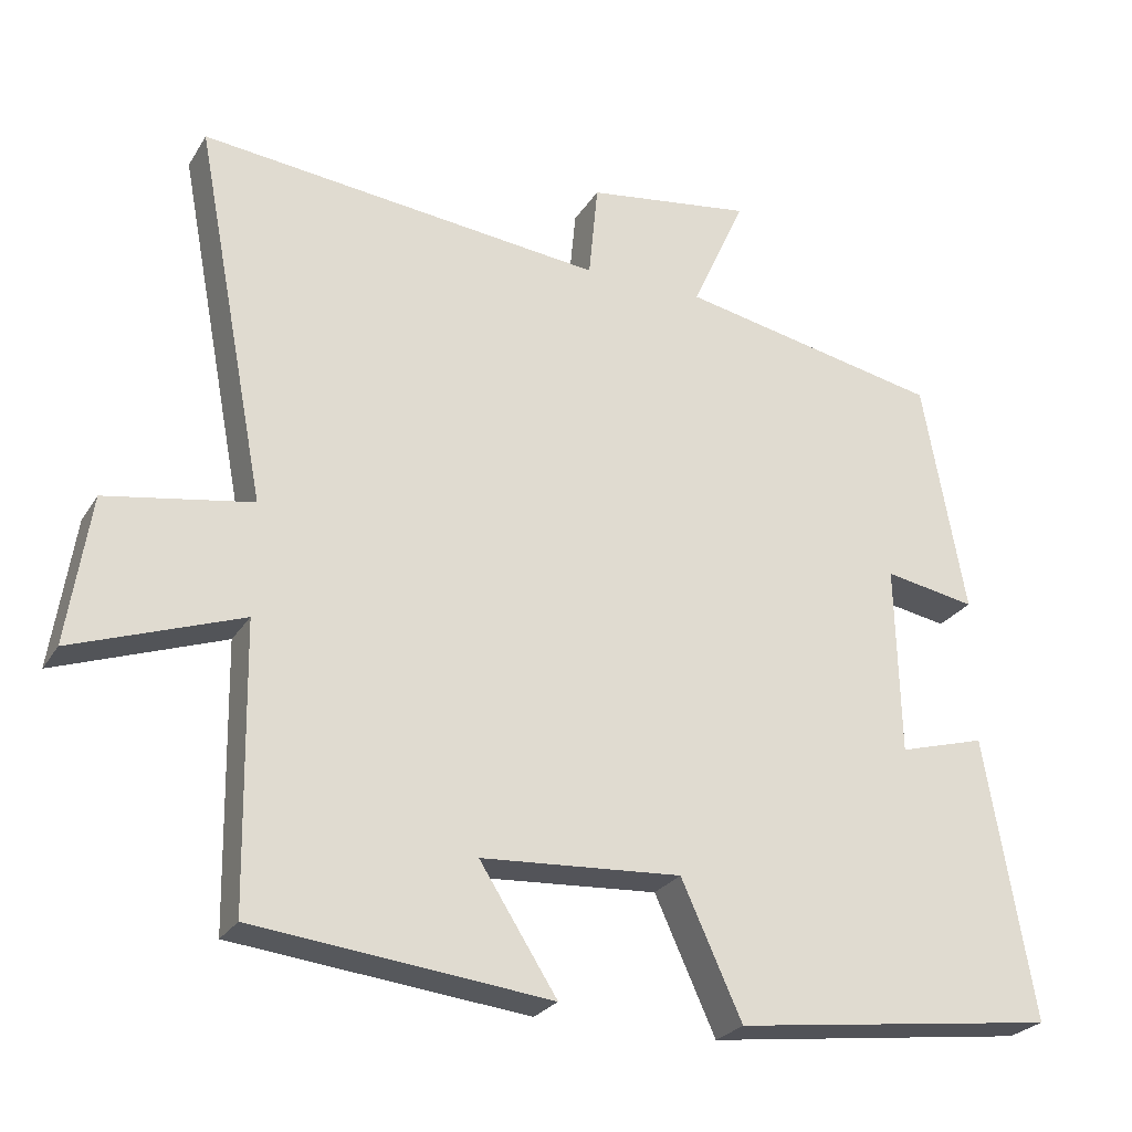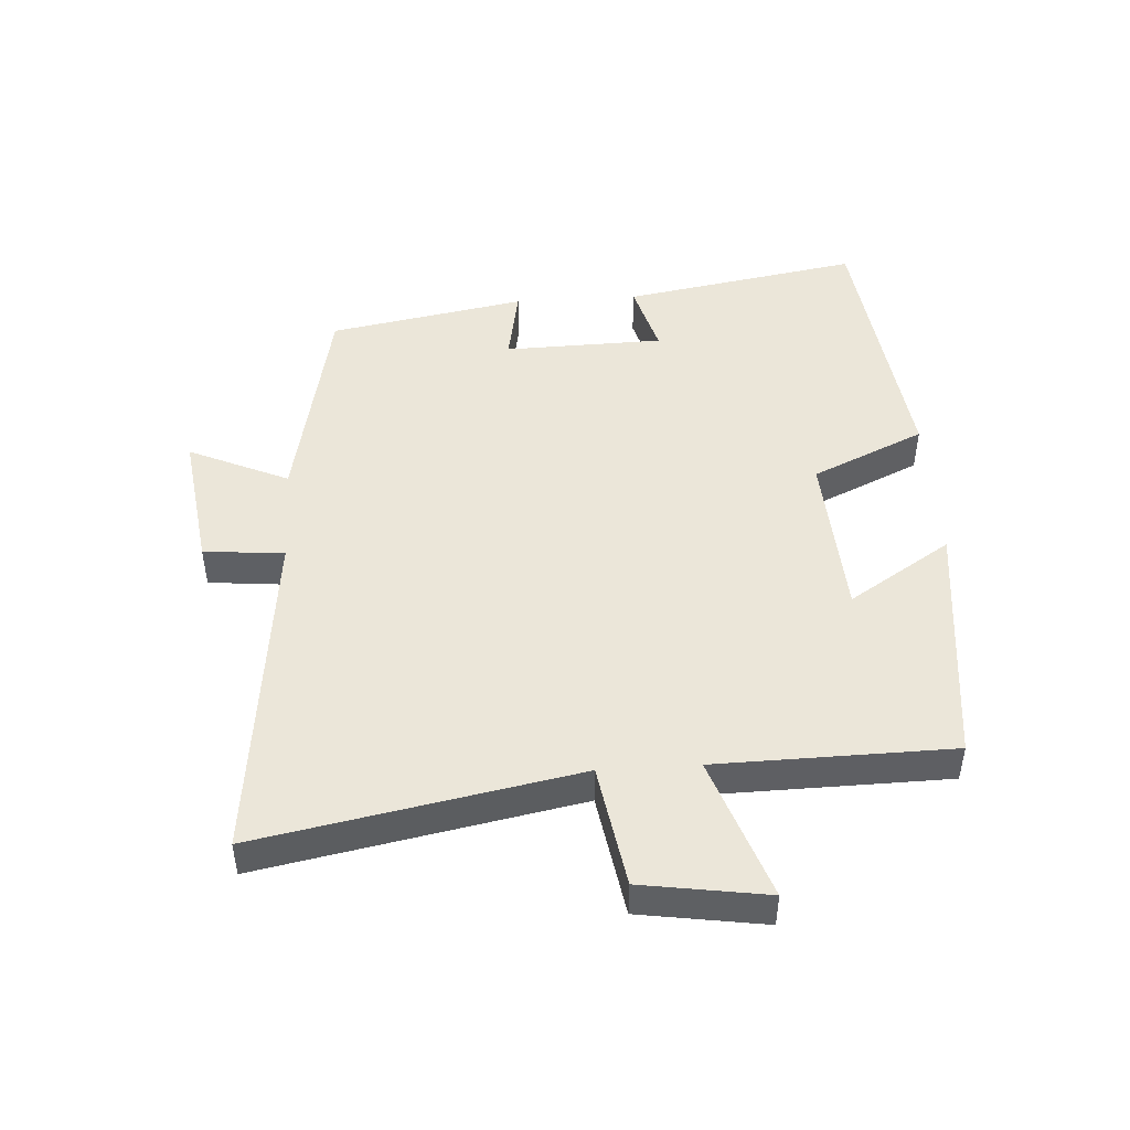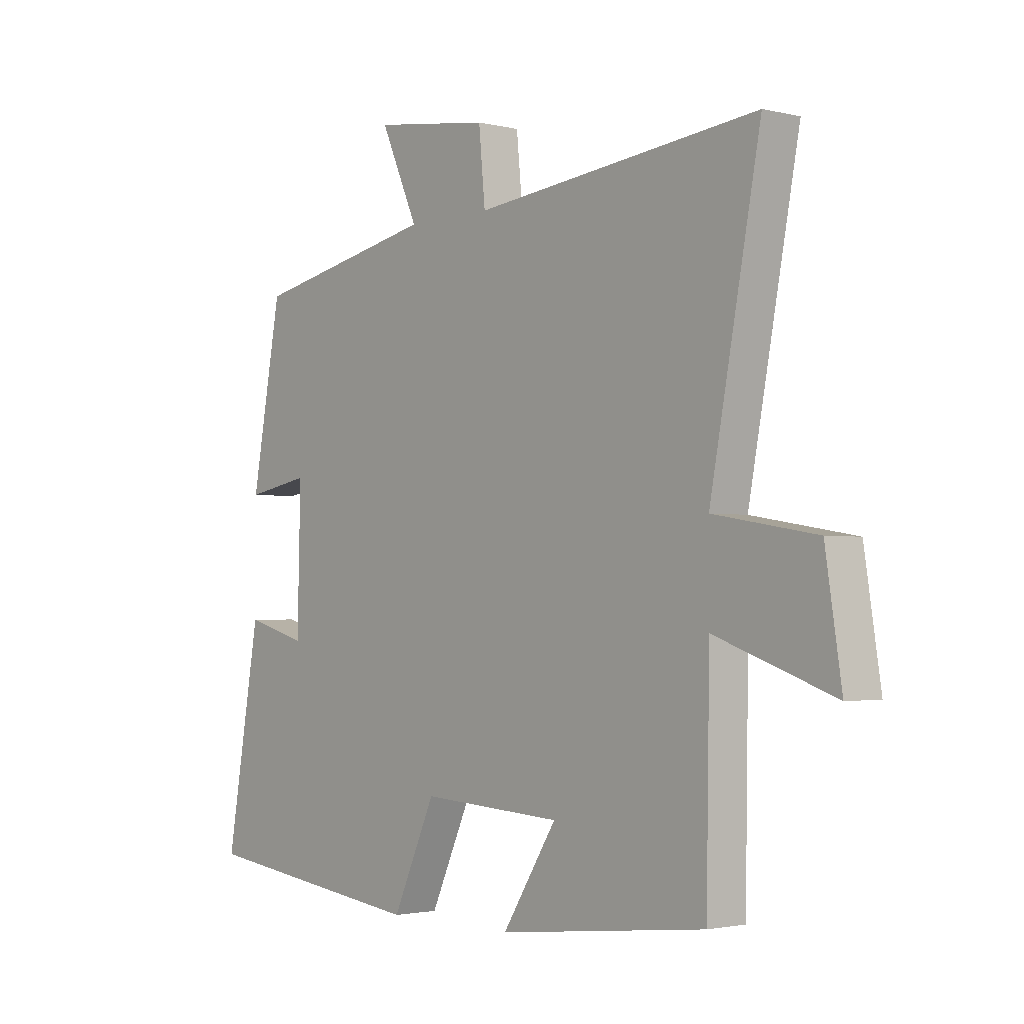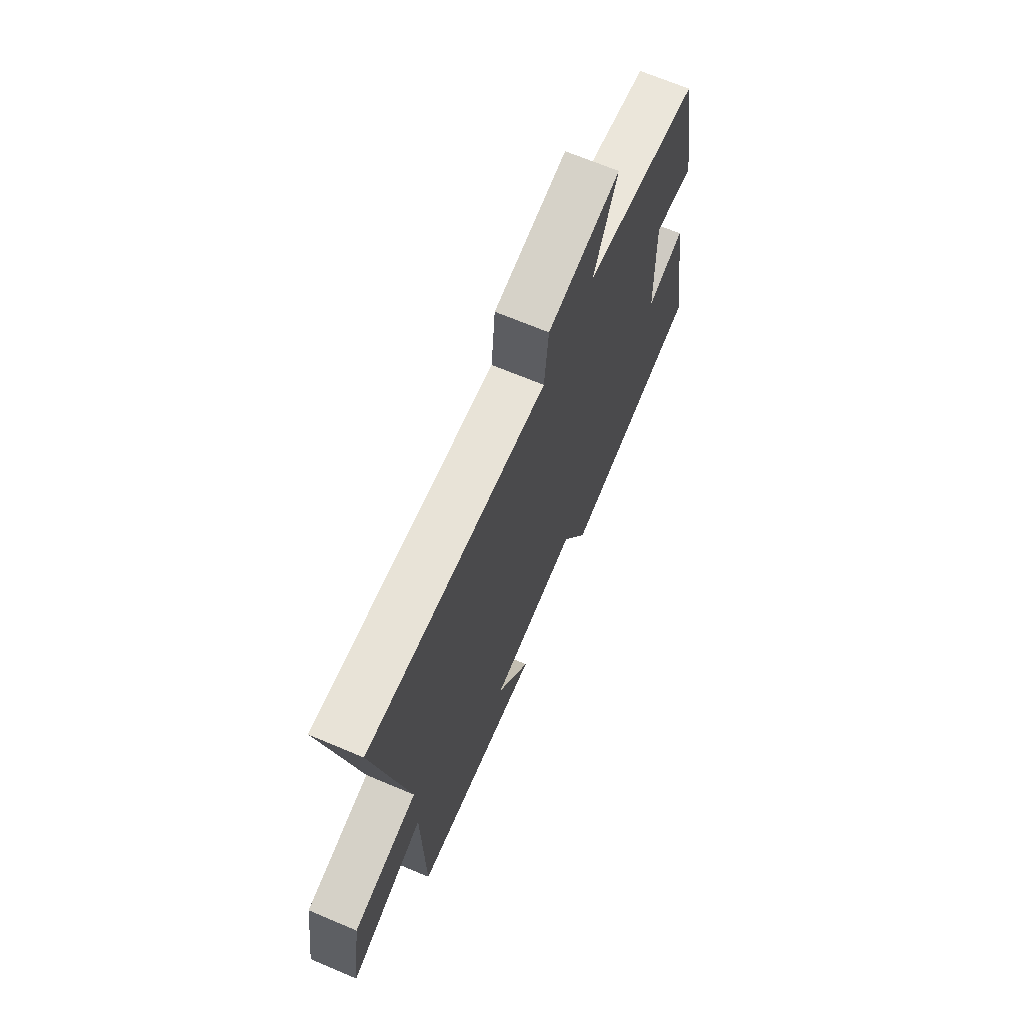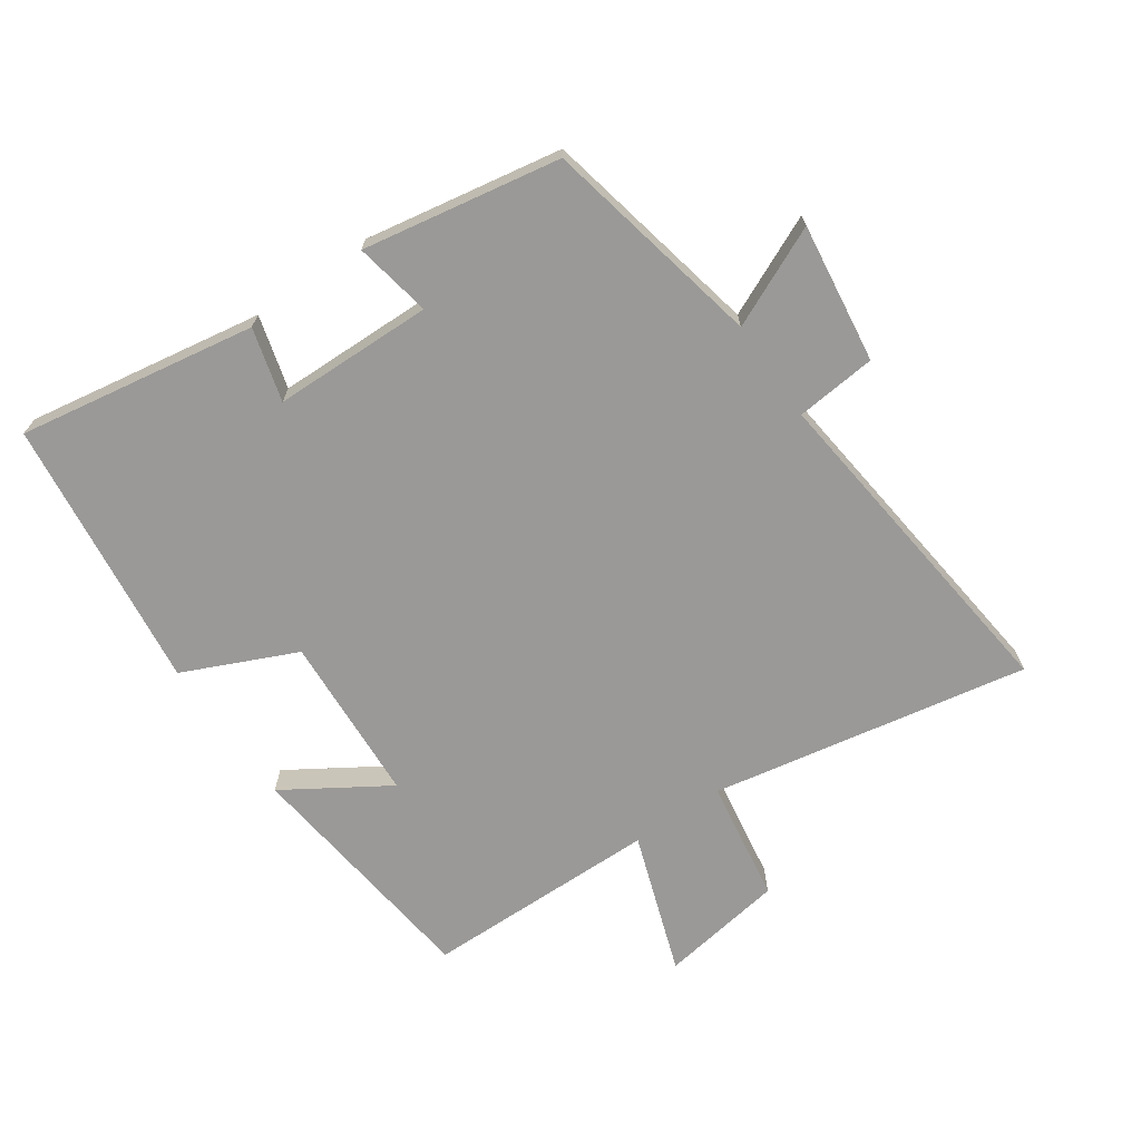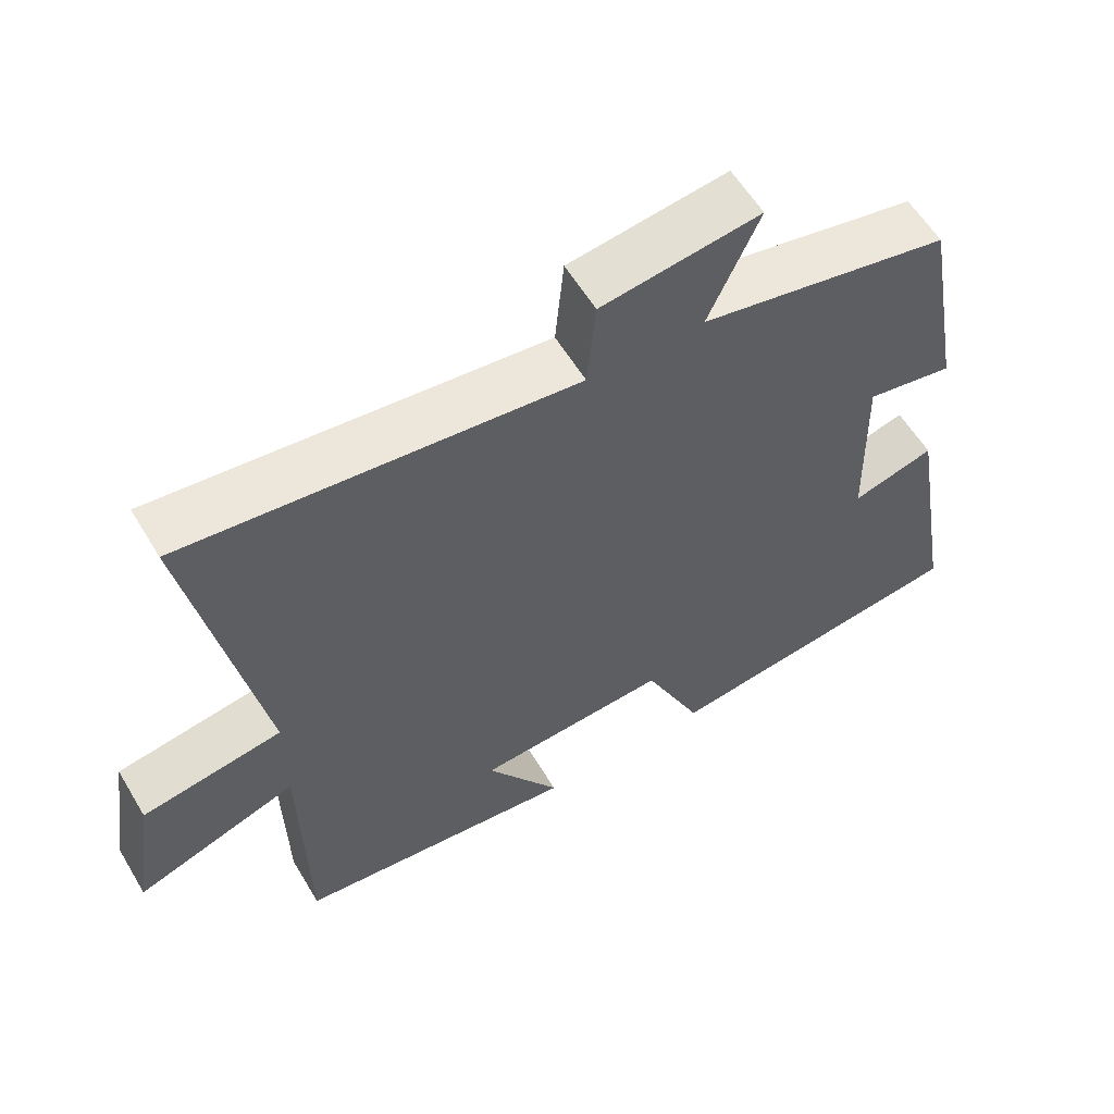
<metadata>
{"format":"obj","ext":"obj","renderer":"f3d","projection":"perspective","resolution":1024,"background":"white","views":[{"elev":-25.5,"azim":155.3,"up":"+Z"},{"elev":47.2,"azim":86.4,"up":"+Y"},{"elev":-2.2,"azim":49.5,"up":"+Z"},{"elev":68.6,"azim":112.9,"up":"+Z"},{"elev":-68.9,"azim":-55.1,"up":"+Y"},{"elev":58.6,"azim":149.2,"up":"+Z"}]}
</metadata>
<code>
v 0.494 0.07 -0.456
v 0.105 0.07 -0.5
v 0.207 0.07 -0.34
v -0.057 0.07 -0.324
v -0.137 0.07 -0.5
v -0.564 0.07 -0.446
v -0.5 0.07 -0.075
v -0.386 0.07 -0.107
v -0.38 0.07 0.143
v -0.5 0.07 0.121
v -0.444 0.07 0.429
v -0.099 0.07 0.5
v -0.169 0.07 0.656
v 0.049 0.07 0.626
v 0.061 0.07 0.5
v 0.594 0.07 0.559
v 0.5 0.07 0.063
v 0.692 0.07 0.031
v 0.722 0.07 -0.165
v 0.5 0.07 -0.087
v 0.494 0 -0.456
v 0.105 0 -0.5
v 0.207 0 -0.34
v -0.057 0 -0.324
v -0.137 0 -0.5
v -0.564 0 -0.446
v -0.5 0 -0.075
v -0.386 0 -0.107
v -0.38 0 0.143
v -0.5 0 0.121
v -0.444 0 0.429
v -0.099 0 0.5
v -0.169 0 0.656
v 0.049 0 0.626
v 0.061 0 0.5
v 0.594 0 0.559
v 0.5 0 0.063
v 0.692 0 0.031
v 0.722 0 -0.165
v 0.5 0 -0.087
f 17 18 19 20
f 17 20 1 2
f 15 16 17
f 12 13 14 15
f 9 10 11 12
f 8 9 12 15
f 5 6 7 8
f 4 5 8 15
f 3 4 15 17
f 2 3 17
f 40 39 38 37
f 22 21 40 37
f 37 36 35
f 35 34 33 32
f 32 31 30 29
f 35 32 29 28
f 28 27 26 25
f 35 28 25 24
f 37 35 24 23
f 37 23 22
f 1 21 22 2
f 2 22 23 3
f 3 23 24 4
f 4 24 25 5
f 5 25 26 6
f 6 26 27 7
f 7 27 28 8
f 8 28 29 9
f 9 29 30 10
f 10 30 31 11
f 11 31 32 12
f 12 32 33 13
f 13 33 34 14
f 14 34 35 15
f 15 35 36 16
f 16 36 37 17
f 17 37 38 18
f 18 38 39 19
f 19 39 40 20
f 20 40 21 1

</code>
